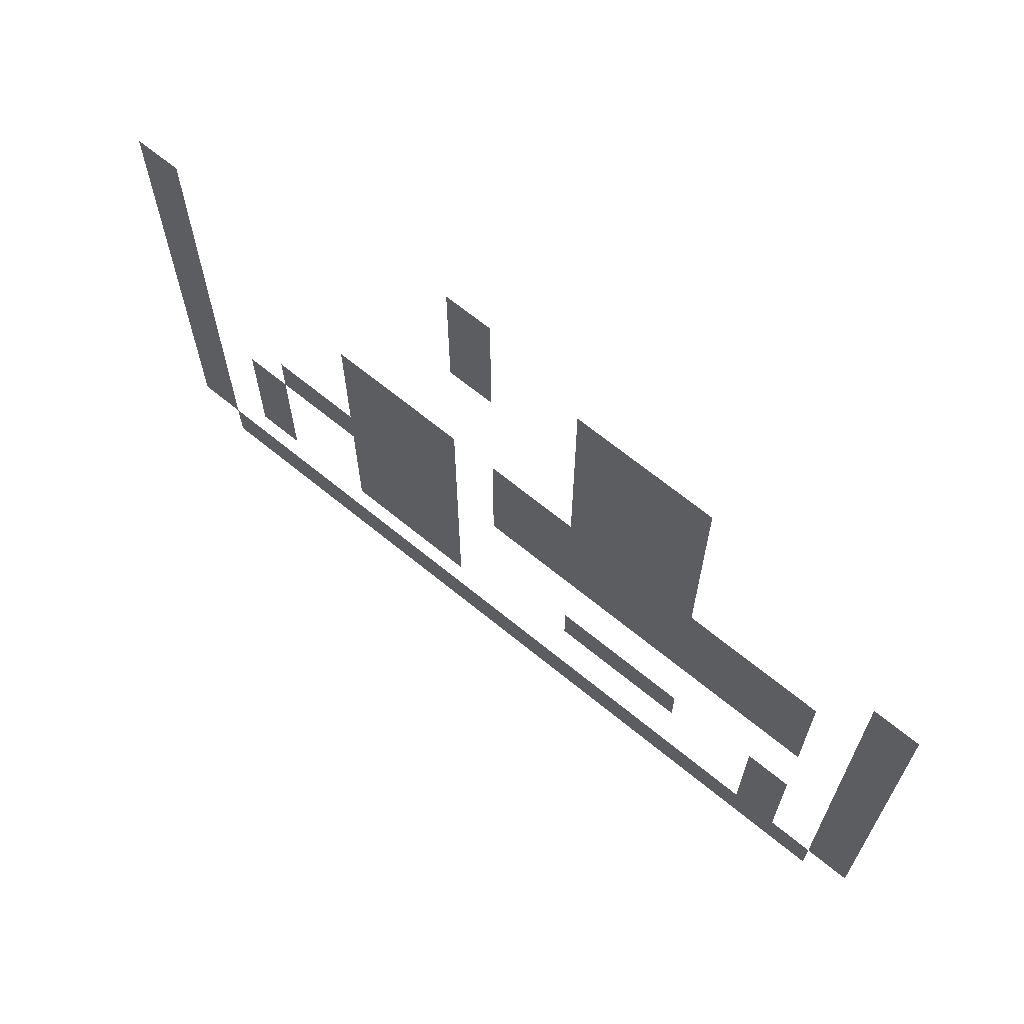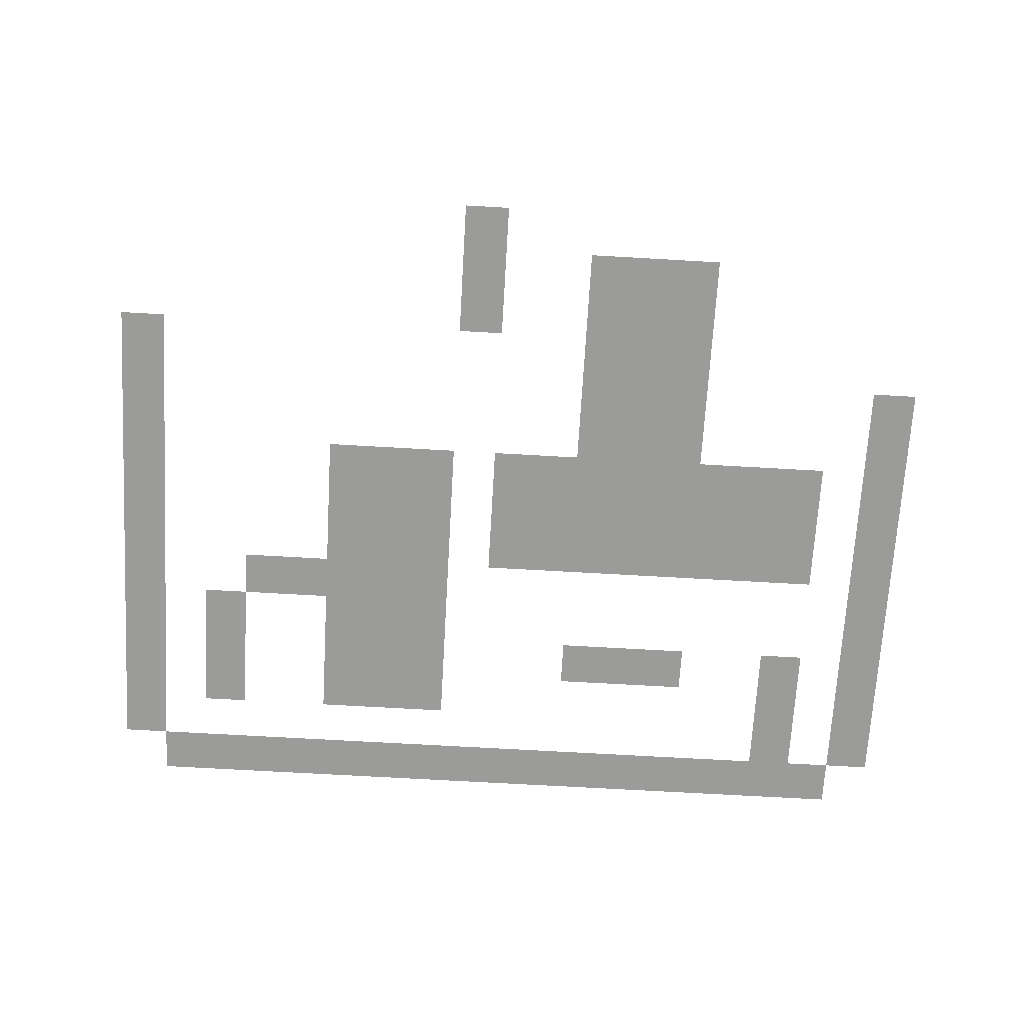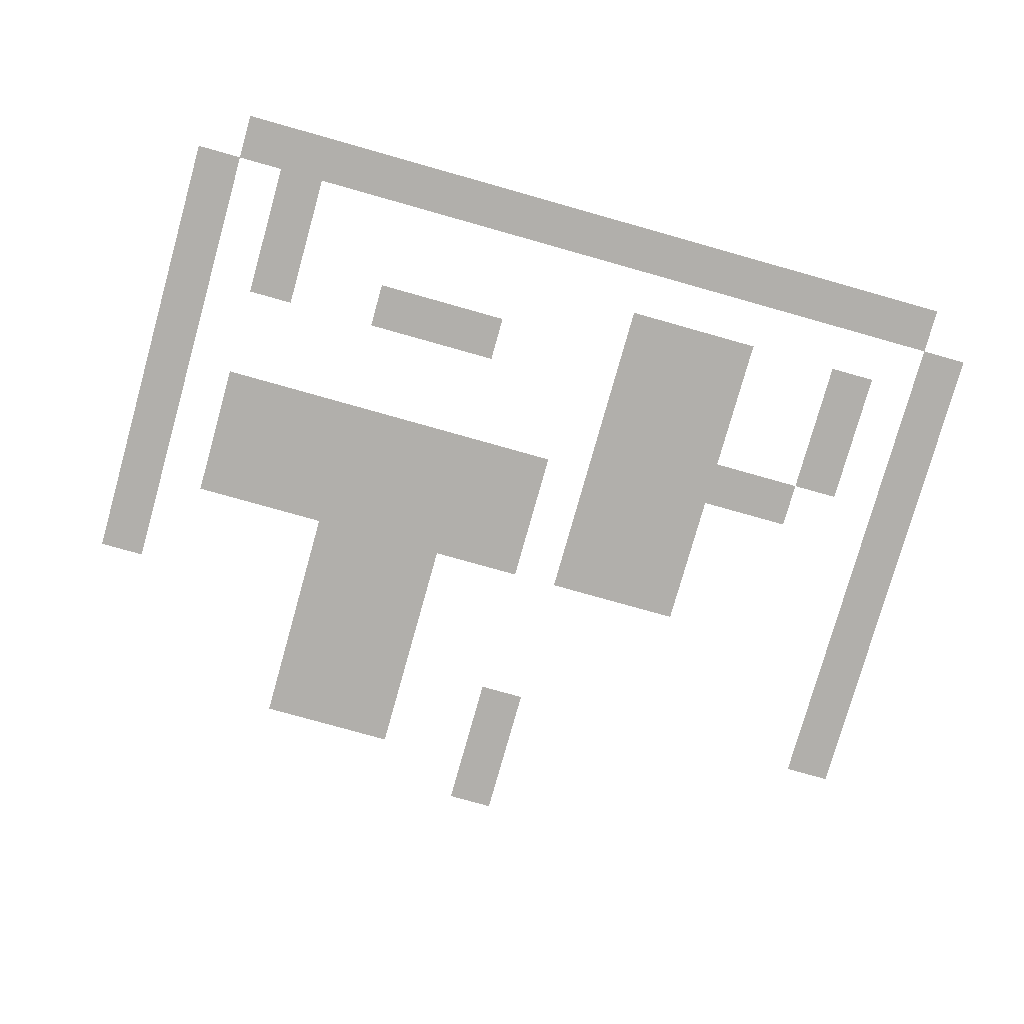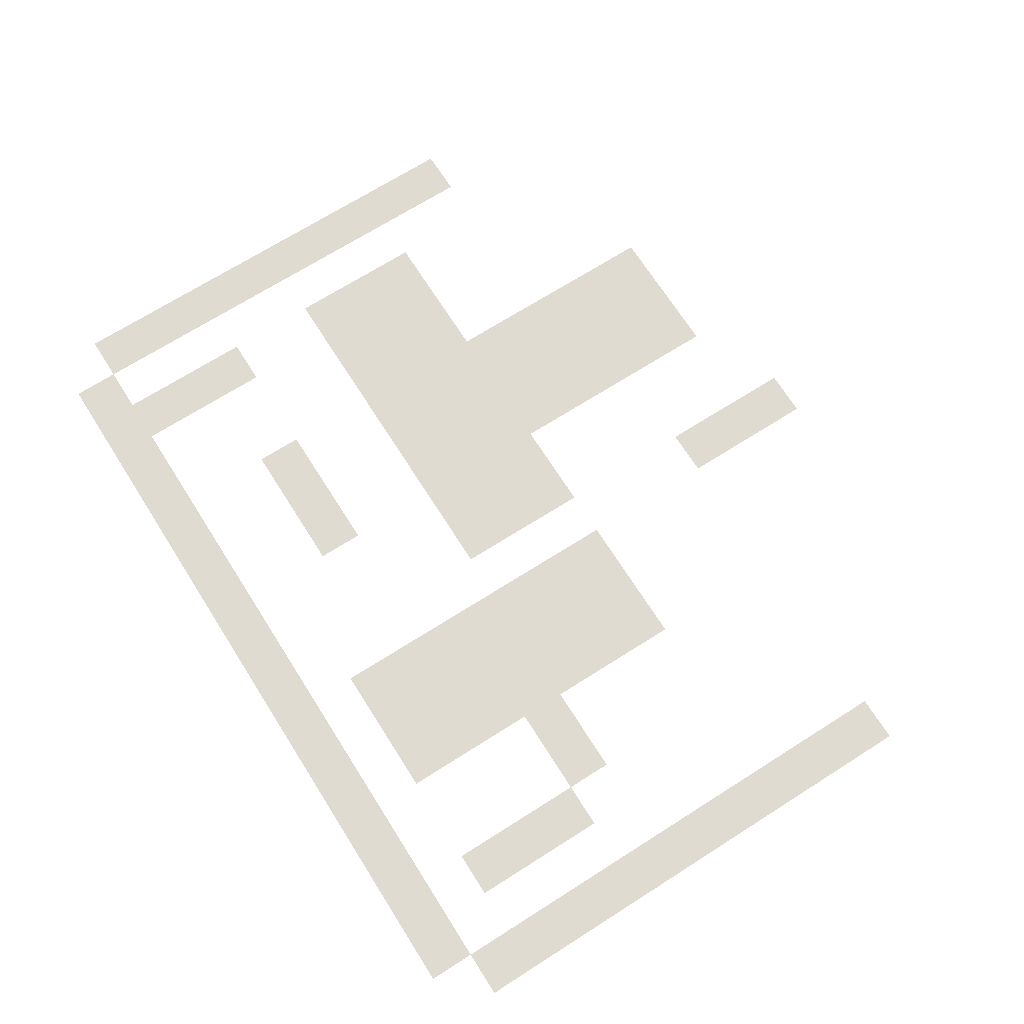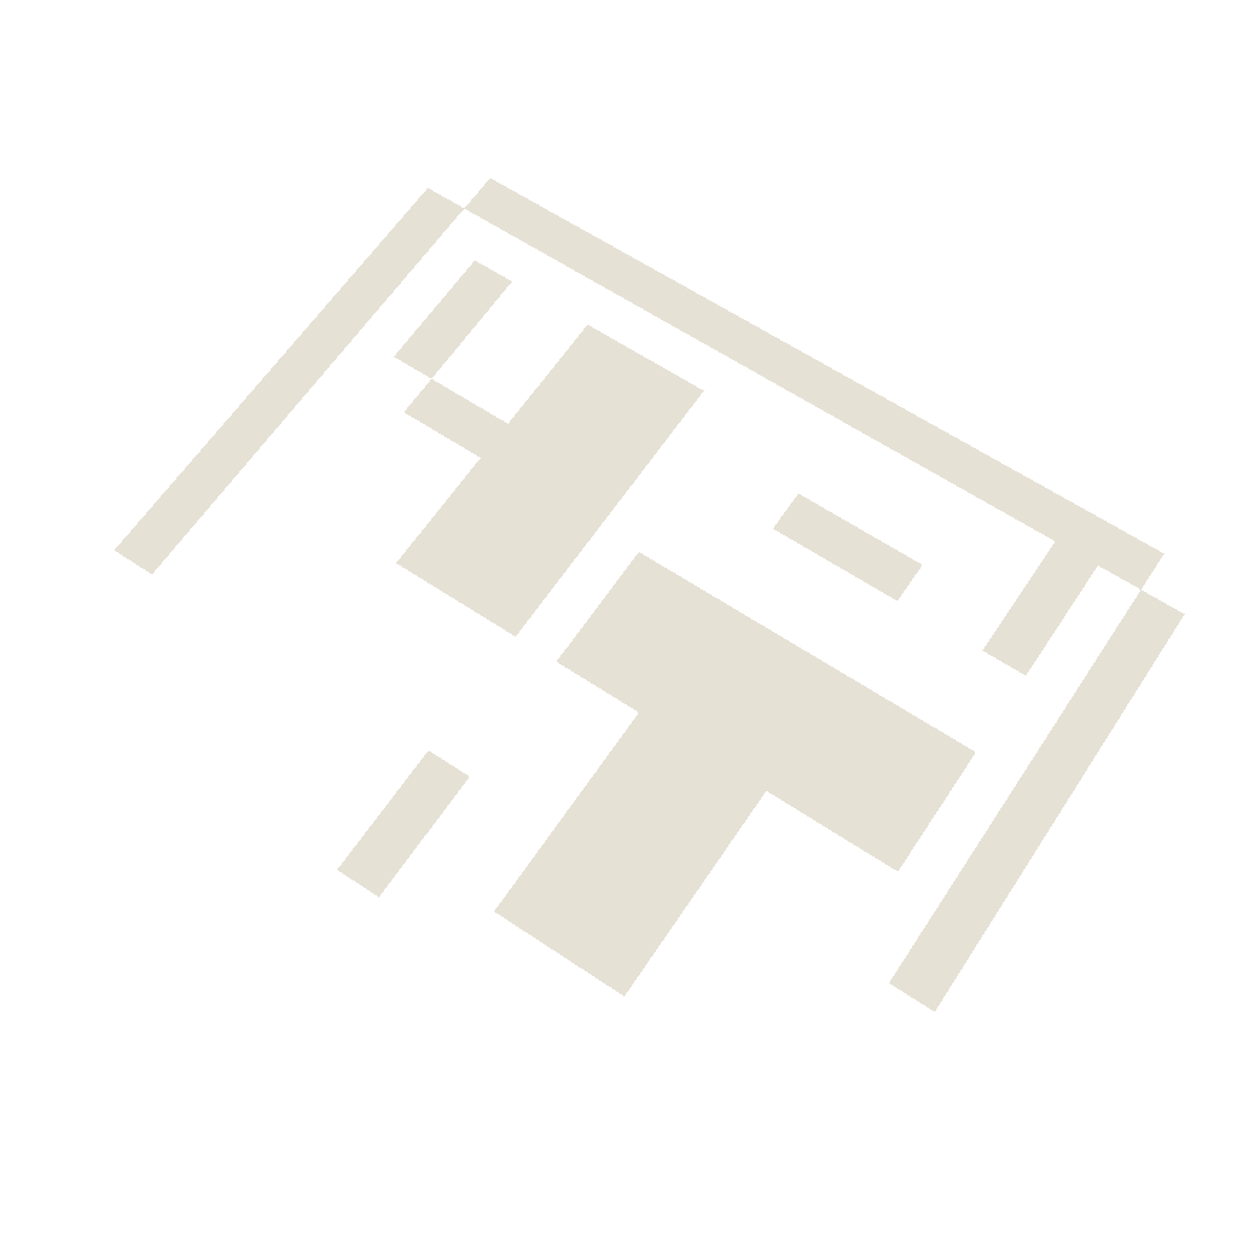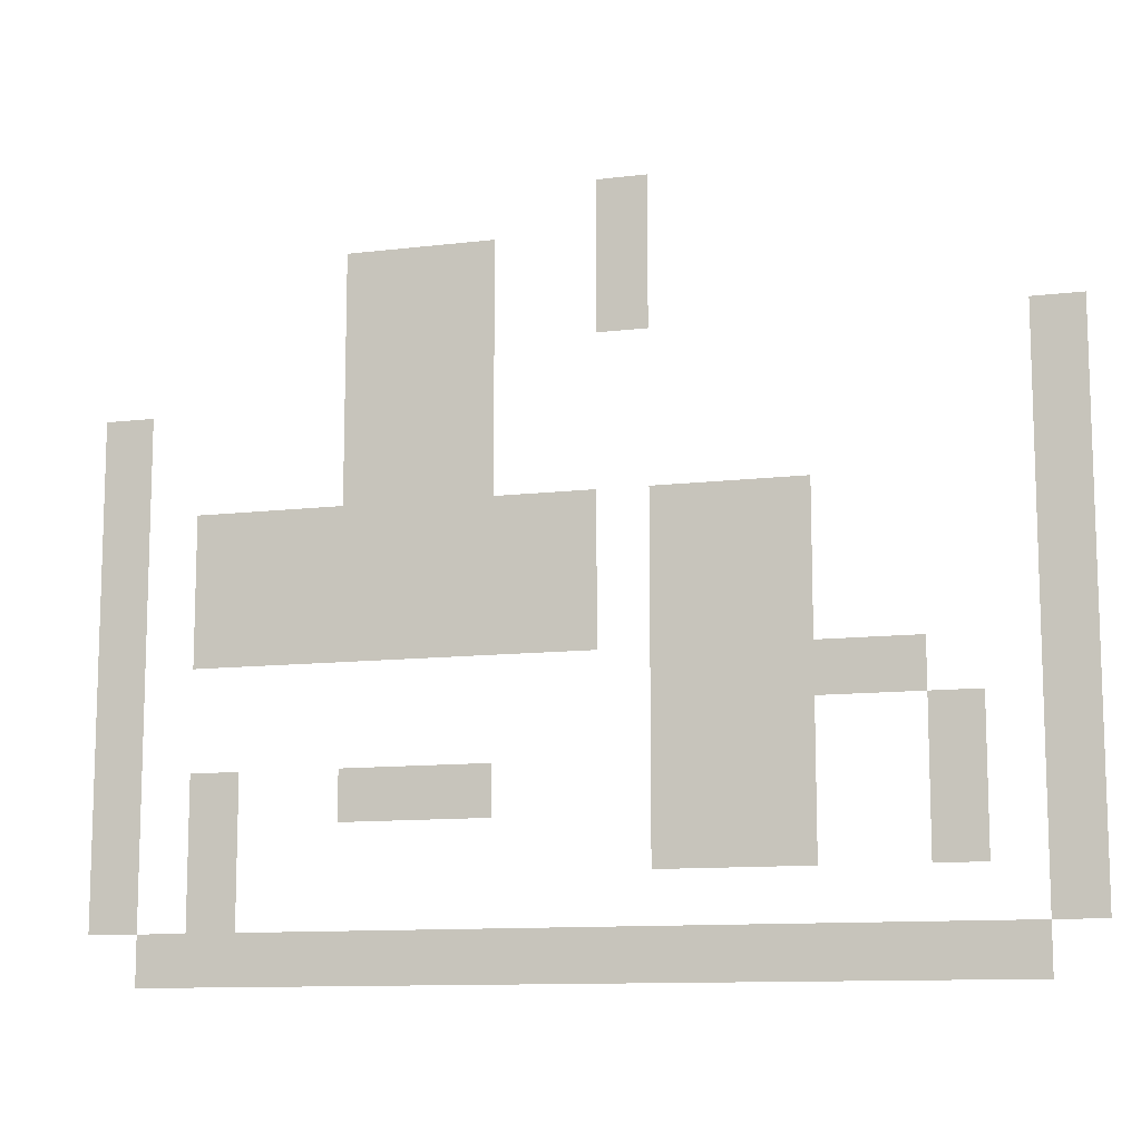
<metadata>
{"format":"obj","ext":"obj","renderer":"f3d","projection":"perspective","resolution":1024,"background":"white","views":[{"elev":67.1,"azim":-140.6,"up":"+Y"},{"elev":-69.6,"azim":176.7,"up":"+Z"},{"elev":-78.1,"azim":-15.7,"up":"+Z"},{"elev":70.0,"azim":57.6,"up":"+Z"},{"elev":64.1,"azim":-146.1,"up":"+Z"},{"elev":-11.2,"azim":16.4,"up":"+Y"}]}
</metadata>
<code>
v -256 -96 0
v -288 -96 0
v -288 -64 0
v -256 -64 0
v -256 -128 0
v -288 -128 0
v -352 -128 0
v -384 -128 0
v -384 -96 0
v -352 -96 0
v -416 -128 0
v -416 -96 0
v -448 -128 0
v -448 -96 0
v -256 -160 0
v -288 -160 0
v -352 -160 0
v -384 -160 0
v -416 -160 0
v -448 -160 0
v -352 -192 0
v -384 -192 0
v -416 -192 0
v -448 -192 0
v -352 -224 0
v -384 -224 0
v -416 -224 0
v -448 -224 0
v -352 -256 0
v -384 -256 0
v -416 -256 0
v -448 -256 0
v -160 -288 0
v -192 -288 0
v -192 -256 0
v -160 -256 0
v -224 -288 0
v -224 -256 0
v -256 -288 0
v -256 -256 0
v -288 -288 0
v -320 -288 0
v -320 -256 0
v -288 -256 0
v -352 -288 0
v -384 -288 0
v -416 -288 0
v -448 -288 0
v -480 -288 0
v -480 -256 0
v -512 -288 0
v -512 -256 0
v -544 -288 0
v -544 -256 0
v -160 -320 0
v -192 -320 0
v -224 -320 0
v -256 -320 0
v -288 -320 0
v -320 -320 0
v -352 -320 0
v -384 -320 0
v -416 -320 0
v -448 -320 0
v -480 -320 0
v -512 -320 0
v -544 -320 0
v -160 -352 0
v -192 -352 0
v -224 -352 0
v -256 -352 0
v -288 -352 0
v -320 -352 0
v -352 -352 0
v -384 -352 0
v -416 -352 0
v -448 -352 0
v -480 -352 0
v -512 -352 0
v -544 -352 0
v -160 -384 0
v -192 -384 0
v -224 -384 0
v -256 -384 0
v -64 -416 0
v -96 -416 0
v -96 -384 0
v -64 -384 0
v -160 -416 0
v -192 -416 0
v -224 -416 0
v -256 -416 0
v -64 -448 0
v -96 -448 0
v -160 -448 0
v -192 -448 0
v -224 -448 0
v -256 -448 0
v -512 -448 0
v -544 -448 0
v -544 -416 0
v -512 -416 0
v -64 -480 0
v -96 -480 0
v -160 -480 0
v -192 -480 0
v -224 -480 0
v -256 -480 0
v -512 -480 0
v -544 -480 0
v -512 -512 0
v -544 -512 0
v 0 -192 0
v -32 -192 0
v -32 -160 0
v 0 -160 0
v 0 -224 0
v -32 -224 0
v -576 -224 0
v -608 -224 0
v -608 -192 0
v -576 -192 0
v 0 -256 0
v -32 -256 0
v -576 -256 0
v -608 -256 0
v 0 -288 0
v -32 -288 0
v -576 -288 0
v -608 -288 0
v 0 -320 0
v -32 -320 0
v -576 -320 0
v -608 -320 0
v 0 -352 0
v -32 -352 0
v -576 -352 0
v -608 -352 0
v 0 -384 0
v -32 -384 0
v -128 -384 0
v -128 -352 0
v -96 -352 0
v -576 -384 0
v -608 -384 0
v 0 -416 0
v -32 -416 0
v -576 -416 0
v -608 -416 0
v 0 -448 0
v -32 -448 0
v -352 -448 0
v -384 -448 0
v -384 -416 0
v -352 -416 0
v -416 -448 0
v -416 -416 0
v -448 -448 0
v -448 -416 0
v -576 -448 0
v -608 -448 0
v 0 -480 0
v -32 -480 0
v -576 -480 0
v -608 -480 0
v 0 -512 0
v -32 -512 0
v -576 -512 0
v -608 -512 0
v -32 -544 0
v -64 -544 0
v -64 -512 0
v -96 -544 0
v -96 -512 0
v -128 -544 0
v -128 -512 0
v -160 -544 0
v -160 -512 0
v -192 -544 0
v -192 -512 0
v -224 -544 0
v -224 -512 0
v -256 -544 0
v -256 -512 0
v -288 -544 0
v -288 -512 0
v -320 -544 0
v -320 -512 0
v -352 -544 0
v -352 -512 0
v -384 -544 0
v -384 -512 0
v -416 -544 0
v -416 -512 0
v -448 -544 0
v -448 -512 0
v -480 -544 0
v -480 -512 0
v -512 -544 0
v -544 -544 0
v -576 -544 0
g mesh_0001
f 1 2 3 4
f 5 6 2 1
f 7 8 9 10
f 8 11 12 9
f 11 13 14 12
f 15 16 6 5
f 17 18 8 7
f 18 19 11 8
f 19 20 13 11
f 21 22 18 17
f 22 23 19 18
f 23 24 20 19
f 25 26 22 21
f 26 27 23 22
f 27 28 24 23
f 29 30 26 25
f 30 31 27 26
f 31 32 28 27
f 33 34 35 36
f 34 37 38 35
f 37 39 40 38
f 41 42 43 44
f 42 45 29 43
f 45 46 30 29
f 46 47 31 30
f 47 48 32 31
f 48 49 50 32
f 49 51 52 50
f 51 53 54 52
f 55 56 34 33
f 56 57 37 34
f 57 58 39 37
f 59 60 42 41
f 60 61 45 42
f 61 62 46 45
f 62 63 47 46
f 63 64 48 47
f 64 65 49 48
f 65 66 51 49
f 66 67 53 51
f 68 69 56 55
f 69 70 57 56
f 70 71 58 57
f 72 73 60 59
f 73 74 61 60
f 74 75 62 61
f 75 76 63 62
f 76 77 64 63
f 77 78 65 64
f 78 79 66 65
f 79 80 67 66
f 81 82 69 68
f 82 83 70 69
f 83 84 71 70
f 85 86 87 88
f 89 90 82 81
f 90 91 83 82
f 91 92 84 83
f 93 94 86 85
f 95 96 90 89
f 96 97 91 90
f 97 98 92 91
f 99 100 101 102
f 103 104 94 93
f 105 106 96 95
f 106 107 97 96
f 107 108 98 97
f 109 110 100 99
f 111 112 110 109
g mesh_0002
f 113 114 115 116
f 117 118 114 113
f 119 120 121 122
f 123 124 118 117
f 125 126 120 119
f 127 128 124 123
f 129 130 126 125
f 131 132 128 127
f 61 62 46 45
f 62 63 47 46
f 63 64 48 47
f 133 134 130 129
f 135 136 132 131
f 137 138 134 133
f 139 140 136 135
f 87 141 142 143
f 141 81 68 142
f 81 82 69 68
f 144 145 138 137
f 146 147 140 139
f 148 149 145 144
f 150 151 147 146
f 152 153 154 155
f 153 156 157 154
f 156 158 159 157
f 160 161 149 148
f 162 163 151 150
f 164 165 161 160
f 166 167 163 162
f 168 169 165 164
f 170 171 172 167
f 171 173 174 172
f 173 175 176 174
f 175 177 178 176
f 177 179 180 178
f 179 181 182 180
f 181 183 184 182
f 183 185 186 184
f 185 187 188 186
f 187 189 190 188
f 189 191 192 190
f 191 193 194 192
f 193 195 196 194
f 195 197 198 196
f 197 199 111 198
f 199 200 112 111
f 200 201 168 112

</code>
